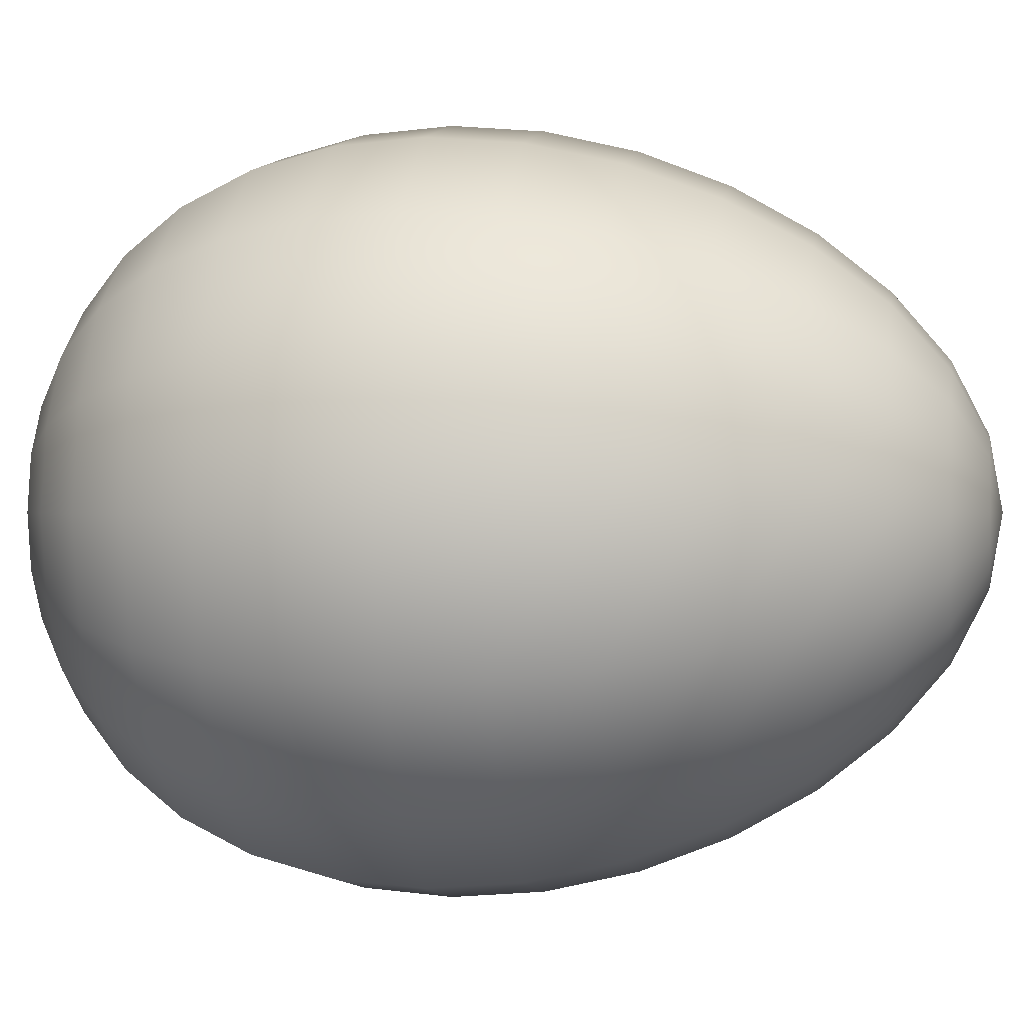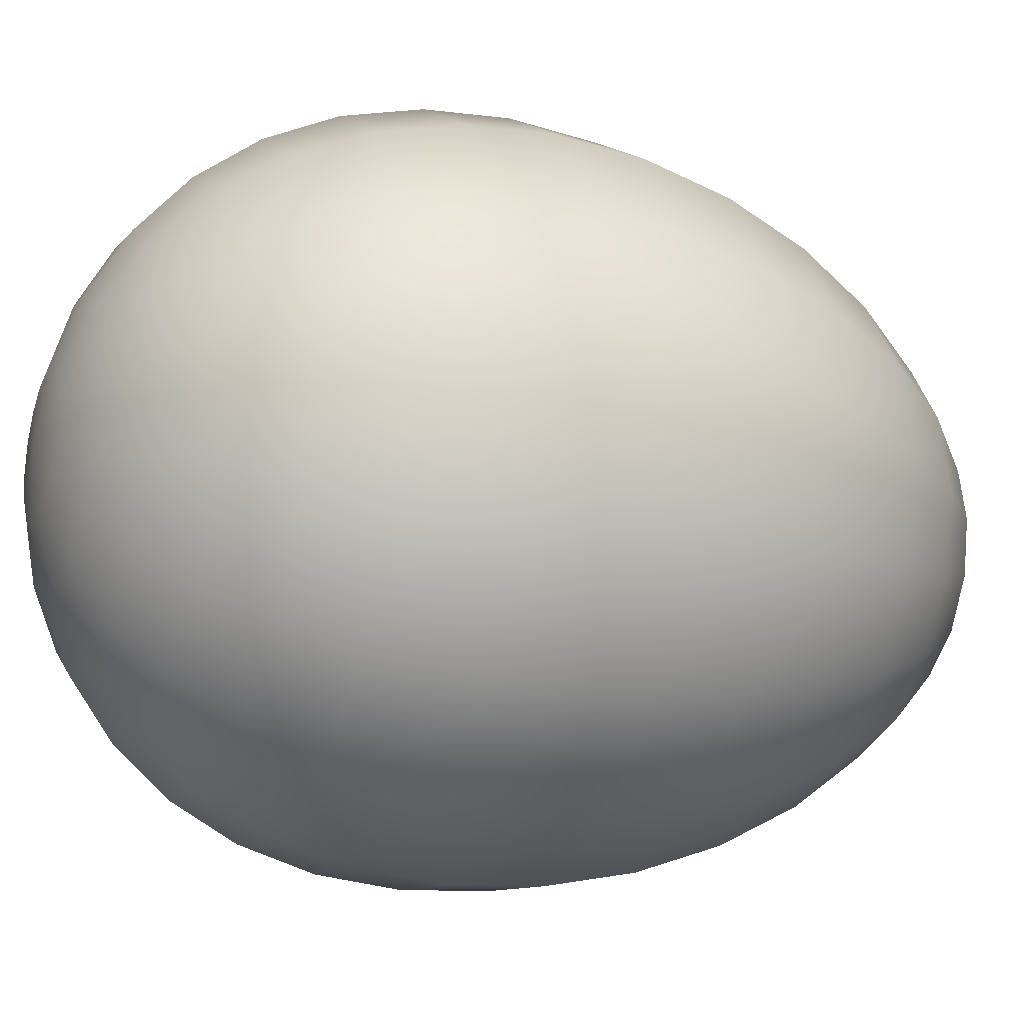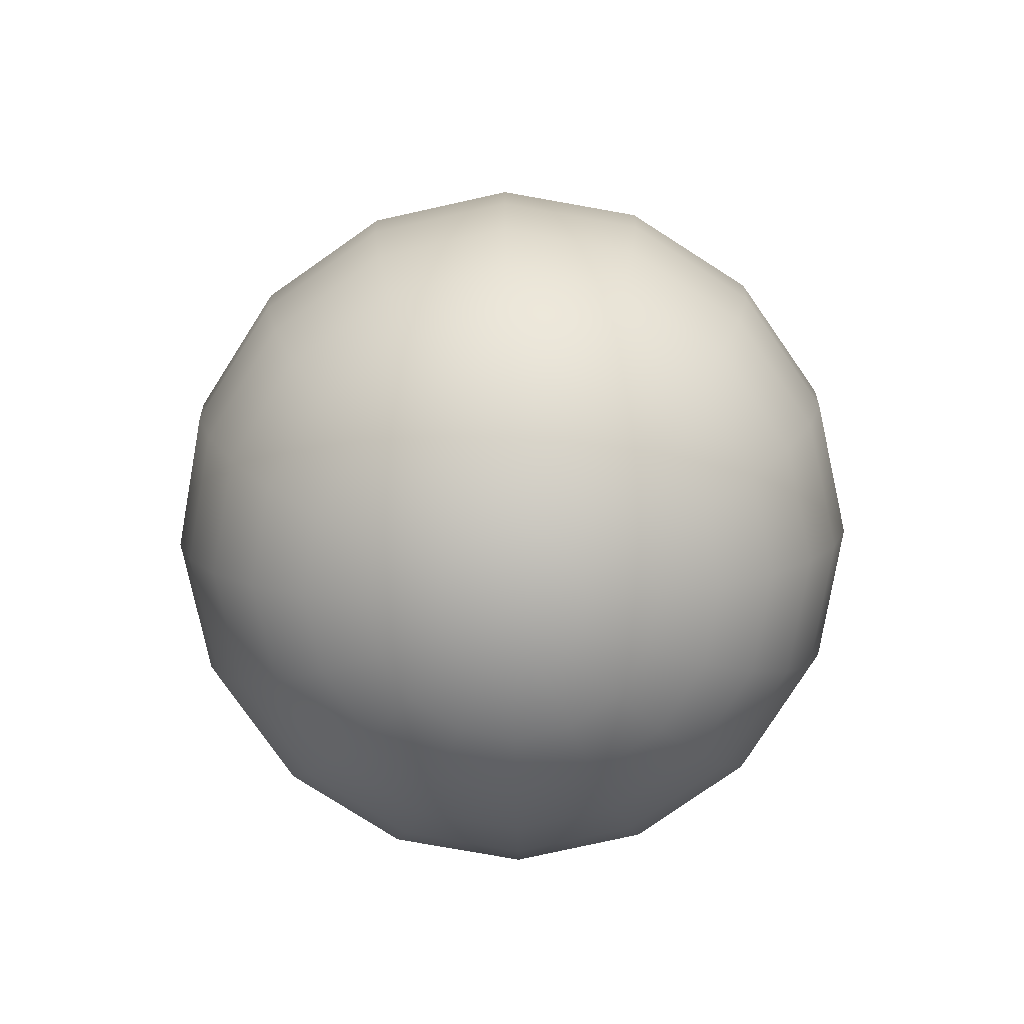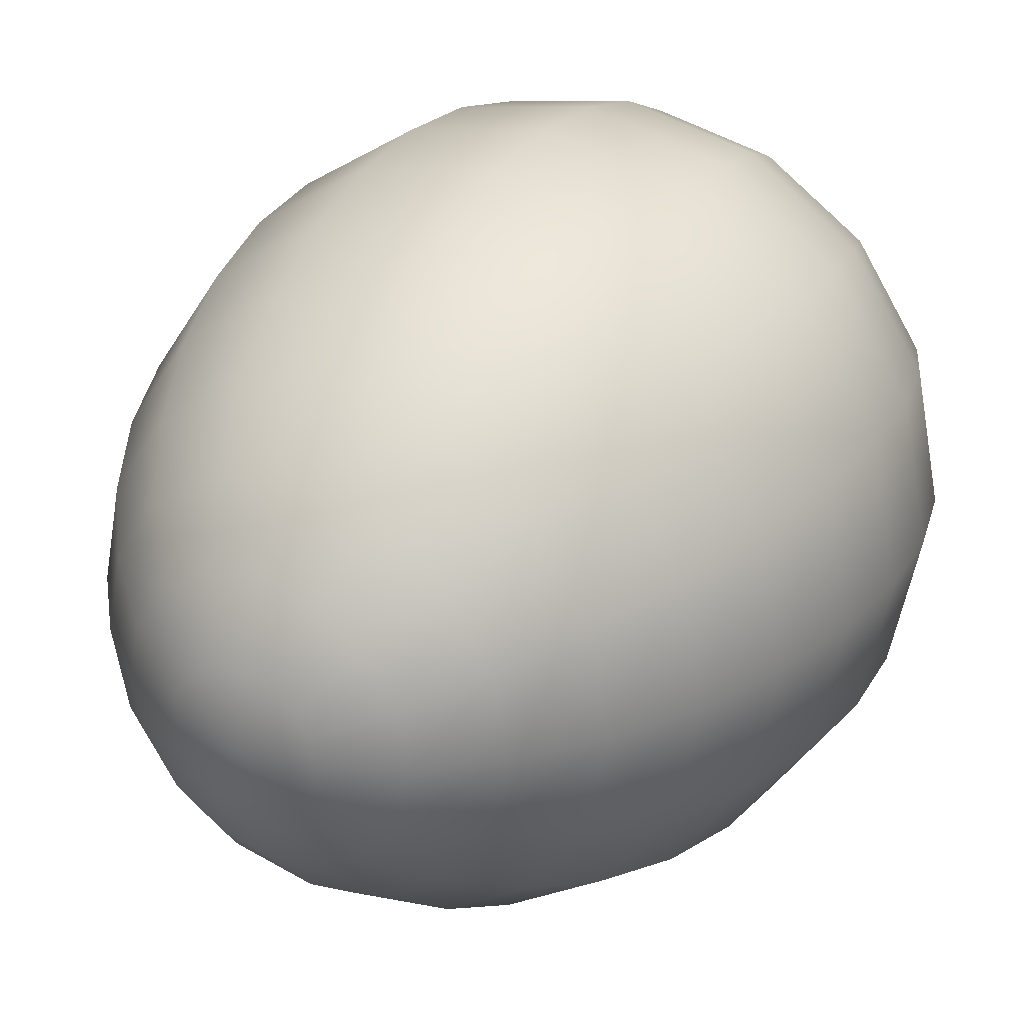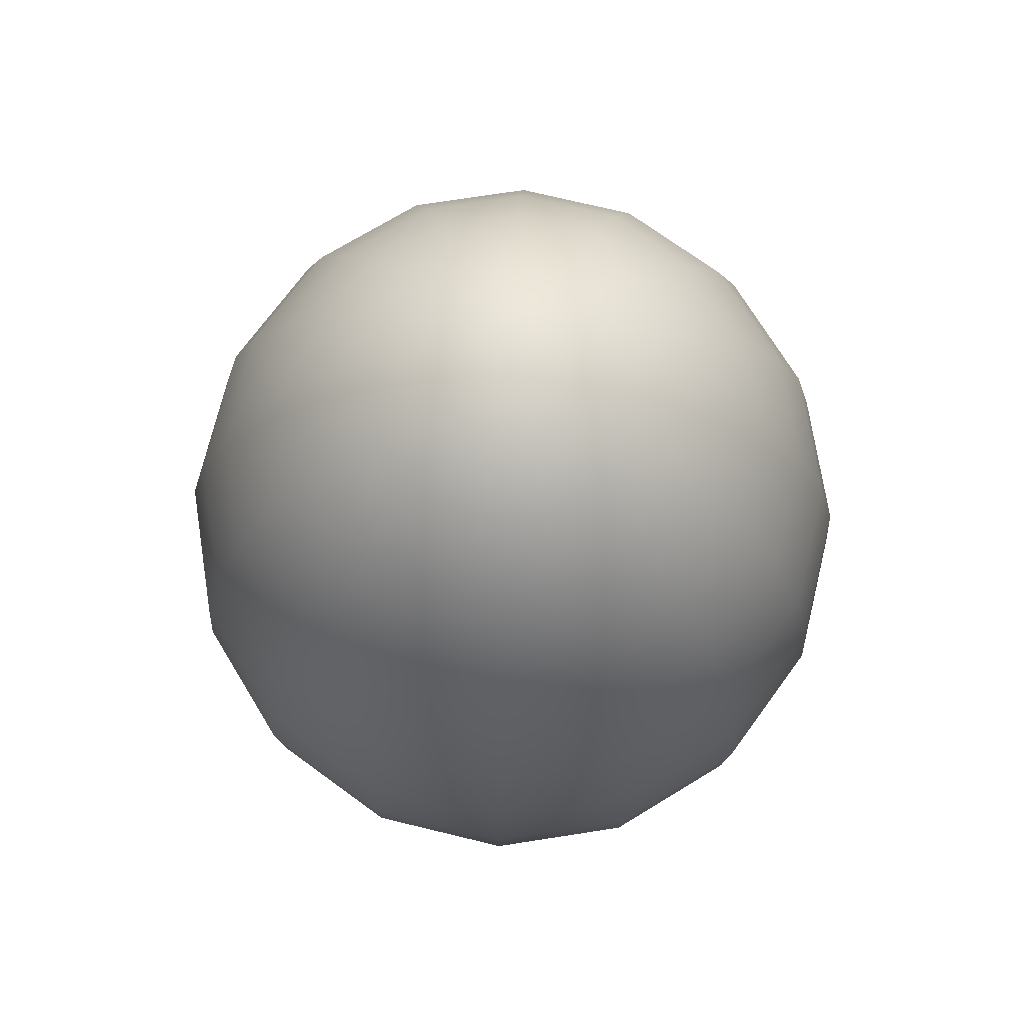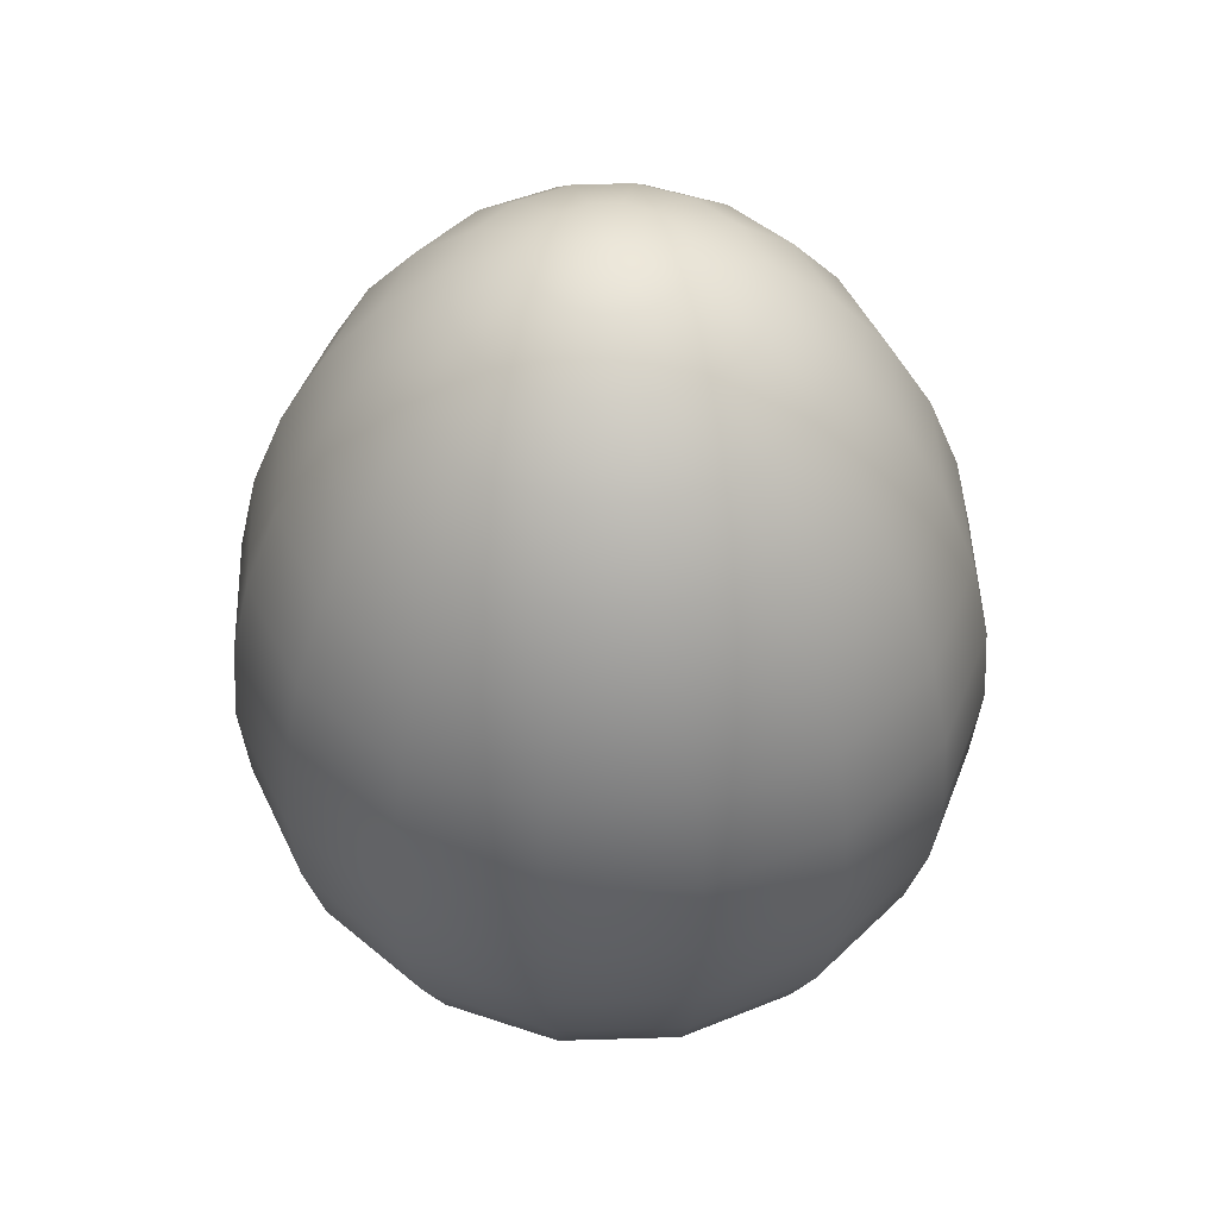
<metadata>
{"format":"obj","ext":"obj","renderer":"f3d","projection":"perspective","resolution":1024,"background":"white","views":[{"elev":0.5,"azim":98.9,"up":"+Z"},{"elev":-21.6,"azim":68.6,"up":"+Z"},{"elev":-78.8,"azim":-43.8,"up":"+Y"},{"elev":29.8,"azim":-150.0,"up":"+Z"},{"elev":72.1,"azim":2.4,"up":"+Y"},{"elev":48.5,"azim":-13.2,"up":"+Y"}]}
</metadata>
<code>
o Egg
v 0 1.467 -0.1951
v 0 1.372 -0.3827
v 0 1.036 -0.7071
v 0 0.5804 -0.9239
v 0 0.3352 -0.9808
v 0 -0.1399 -0.9808
v 0 -0.5429 -0.8315
v 0 -0.831 -0.5556
v 0 -0.9239 -0.3827
v 0 -0.9808 -0.1951
v 0.07466 1.467 -0.1802
v 0.1464 1.372 -0.3536
v 0.2126 1.225 -0.5133
v 0.2706 1.036 -0.6533
v 0.3182 0.8177 -0.7682
v 0.3536 0.5804 -0.8536
v 0.3753 0.3352 -0.9061
v 0.3827 0.09221 -0.9239
v 0.3753 -0.1399 -0.9061
v 0.3536 -0.3536 -0.8536
v 0.3182 -0.5429 -0.7682
v 0.2706 -0.7032 -0.6533
v 0.2126 -0.831 -0.5133
v 0.1464 -0.9239 -0.3536
v 0.07466 -0.9808 -0.1802
v 0.1379 1.467 -0.1379
v 0.2706 1.372 -0.2706
v 0.3928 1.225 -0.3928
v 0.5 1.036 -0.5
v 0.5879 0.8177 -0.5879
v 0.6533 0.5804 -0.6533
v 0.6935 0.3352 -0.6935
v 0.7071 0.09221 -0.7071
v 0.6935 -0.1399 -0.6935
v 0.6533 -0.3536 -0.6533
v 0.5879 -0.5429 -0.5879
v 0.5 -0.7032 -0.5
v 0.3928 -0.831 -0.3928
v 0.2706 -0.9239 -0.2706
v 0.1379 -0.9808 -0.1379
v 0.1802 1.467 -0.07466
v 0.3536 1.372 -0.1464
v 0.5133 1.225 -0.2126
v 0.6533 1.036 -0.2706
v 0.7682 0.8177 -0.3182
v 0.8536 0.5804 -0.3536
v 0.9061 0.3352 -0.3753
v 0.9239 0.09221 -0.3827
v 0.9061 -0.1399 -0.3753
v 0.8536 -0.3536 -0.3536
v 0.7682 -0.5429 -0.3182
v 0.6533 -0.7032 -0.2706
v 0.5133 -0.831 -0.2126
v 0.3536 -0.9239 -0.1464
v 0.1802 -0.9808 -0.07466
v 0.1951 1.467 0
v 0.3827 1.372 0
v 0.5556 1.225 0
v 0.7071 1.036 0
v 0.8315 0.8177 0
v 0.9239 0.5804 0
v 0.9808 0.3352 0
v 1 0.09221 0
v 0.9808 -0.1399 0
v 0.9239 -0.3536 0
v 0.8315 -0.5429 0
v 0.7071 -0.7032 0
v 0.5556 -0.831 0
v 0.3827 -0.9239 0
v 0.1951 -0.9808 0
v 0.1802 1.467 0.07466
v 0.3536 1.372 0.1464
v 0.5133 1.225 0.2126
v 0.6533 1.036 0.2706
v 0.7682 0.8177 0.3182
v 0.8536 0.5804 0.3536
v 0.9061 0.3352 0.3753
v 0.9239 0.09221 0.3827
v 0.9061 -0.1399 0.3753
v 0.8536 -0.3536 0.3536
v 0.7682 -0.5429 0.3182
v 0.6533 -0.7032 0.2706
v 0.5133 -0.831 0.2126
v 0.3536 -0.9239 0.1464
v 0.1802 -0.9808 0.07466
v 0.1379 1.467 0.1379
v 0.2706 1.372 0.2706
v 0.3928 1.225 0.3928
v 0.5 1.036 0.5
v 0.5879 0.8177 0.5879
v 0.6533 0.5804 0.6533
v 0.6935 0.3352 0.6935
v 0.7071 0.09221 0.7071
v 0.6935 -0.1399 0.6935
v 0.6533 -0.3536 0.6533
v 0.5879 -0.5429 0.5879
v 0.5 -0.7032 0.5
v 0.3928 -0.831 0.3928
v 0.2706 -0.9239 0.2706
v 0.1379 -0.9808 0.1379
v 0.07466 1.467 0.1802
v 0.1464 1.372 0.3536
v 0.2126 1.225 0.5133
v 0.2706 1.036 0.6533
v 0.3182 0.8177 0.7682
v 0.3536 0.5804 0.8536
v 0.3753 0.3352 0.9061
v 0.3827 0.09221 0.9239
v 0.3753 -0.1399 0.9061
v 0.3536 -0.3536 0.8536
v 0.3182 -0.5429 0.7682
v 0.2706 -0.7032 0.6533
v 0.2126 -0.831 0.5133
v 0.1464 -0.9239 0.3536
v 0.07466 -0.9808 0.1802
v -0 1.467 0.1951
v -0 1.372 0.3827
v -0 1.225 0.5556
v -0 1.036 0.7071
v -0 0.8177 0.8315
v -0 0.5804 0.9239
v -0 0.3352 0.9808
v -0 0.09221 1
v -0 -0.1399 0.9808
v -0 -0.3536 0.9239
v -0 -0.5429 0.8315
v -0 -0.7032 0.7071
v -0 -0.831 0.5556
v -0 -0.9239 0.3827
v -0 -0.9808 0.1951
v -0.07466 1.467 0.1802
v -0.1464 1.372 0.3536
v -0.2126 1.225 0.5133
v -0.2706 1.036 0.6533
v -0.3182 0.8177 0.7682
v -0.3536 0.5804 0.8536
v -0.3753 0.3352 0.9061
v -0.3827 0.09221 0.9239
v -0.3753 -0.1399 0.9061
v -0.3536 -0.3536 0.8536
v -0.3182 -0.5429 0.7682
v -0.2706 -0.7032 0.6533
v -0.2126 -0.831 0.5133
v -0.1464 -0.9239 0.3536
v -0.07466 -0.9808 0.1802
v 0 -1 0
v -0.1379 1.467 0.1379
v -0.2706 1.372 0.2706
v -0.3928 1.225 0.3928
v -0.5 1.036 0.5
v -0.5879 0.8177 0.5879
v -0.6533 0.5804 0.6533
v -0.6935 0.3352 0.6935
v -0.7071 0.09221 0.7071
v -0.6935 -0.1399 0.6935
v -0.6533 -0.3536 0.6533
v -0.5879 -0.5429 0.5879
v -0.5 -0.7032 0.5
v -0.3928 -0.831 0.3928
v -0.2706 -0.9239 0.2706
v -0.1379 -0.9808 0.1379
v -0.1802 1.467 0.07466
v -0.3536 1.372 0.1464
v -0.5133 1.225 0.2126
v -0.6533 1.036 0.2706
v -0.7682 0.8177 0.3182
v -0.8536 0.5804 0.3536
v -0.9061 0.3352 0.3753
v -0.9239 0.09221 0.3827
v -0.9061 -0.1399 0.3753
v -0.8536 -0.3536 0.3536
v -0.7682 -0.5429 0.3182
v -0.6533 -0.7032 0.2706
v -0.5133 -0.831 0.2126
v -0.3536 -0.9239 0.1464
v -0.1802 -0.9808 0.07466
v 0 1.5 0
v -0.1951 1.467 -0
v -0.3827 1.372 -0
v -0.5556 1.225 -0
v -0.7071 1.036 -0
v -0.8315 0.8177 -0
v -0.9239 0.5804 -0
v -0.9808 0.3352 -0
v -1 0.09221 -1e-06
v -0.9808 -0.1399 -0
v -0.9239 -0.3536 -0
v -0.8315 -0.5429 -0
v -0.7071 -0.7032 -0
v -0.5556 -0.831 -0
v -0.3827 -0.9239 -0
v -0.1951 -0.9808 -0
v -0.1802 1.467 -0.07466
v -0.3536 1.372 -0.1464
v -0.5133 1.225 -0.2126
v -0.6533 1.036 -0.2706
v -0.7682 0.8177 -0.3182
v -0.8536 0.5804 -0.3536
v -0.9061 0.3352 -0.3753
v -0.9239 0.09221 -0.3827
v -0.9061 -0.1399 -0.3753
v -0.8536 -0.3536 -0.3536
v -0.7682 -0.5429 -0.3182
v -0.6533 -0.7032 -0.2706
v -0.5133 -0.831 -0.2126
v -0.3536 -0.9239 -0.1464
v -0.1802 -0.9808 -0.07466
v -0.1379 1.467 -0.1379
v -0.2706 1.372 -0.2706
v -0.3928 1.225 -0.3928
v -0.5 1.036 -0.5
v -0.5879 0.8177 -0.5879
v -0.6533 0.5804 -0.6533
v -0.6935 0.3352 -0.6935
v -0.7071 0.09221 -0.7071
v -0.6935 -0.1399 -0.6935
v -0.6533 -0.3536 -0.6533
v -0.5879 -0.5429 -0.5879
v -0.5 -0.7032 -0.5
v -0.3928 -0.831 -0.3928
v -0.2706 -0.9239 -0.2706
v -0.1379 -0.9808 -0.1379
v -0.07466 1.467 -0.1802
v -0.1464 1.372 -0.3536
v -0.2126 1.225 -0.5133
v -0.2706 1.036 -0.6533
v -0.3182 0.8177 -0.7682
v -0.3536 0.5804 -0.8536
v -0.3753 0.3352 -0.9061
v -0.3827 0.09221 -0.9239
v -0.3753 -0.1399 -0.9061
v -0.3536 -0.3536 -0.8536
v -0.3182 -0.5429 -0.7682
v -0.2706 -0.7032 -0.6533
v -0.2126 -0.831 -0.5133
v -0.1464 -0.9239 -0.3536
v -0.07466 -0.9808 -0.1802
v 0 1.225 -0.5556
v 0 0.8177 -0.8315
v 1e-06 0.09221 -1
v 1e-06 -0.3536 -0.9239
v 0 -0.7032 -0.7071
f 238 2 12 13
f 7 241 20 21
f 3 238 13 14
f 242 7 21 22
f 239 3 14 15
f 8 242 22 23
f 4 239 15 16
f 9 8 23 24
f 5 4 16 17
f 10 9 24 25
f 240 5 17 18
f 1 177 11
f 146 10 25
f 6 240 18 19
f 2 1 11 12
f 241 6 19 20
f 12 11 26 27
f 20 19 34 35
f 13 12 27 28
f 21 20 35 36
f 14 13 28 29
f 22 21 36 37
f 15 14 29 30
f 23 22 37 38
f 16 15 30 31
f 24 23 38 39
f 17 16 31 32
f 25 24 39 40
f 18 17 32 33
f 11 177 26
f 146 25 40
f 19 18 33 34
f 31 30 45 46
f 39 38 53 54
f 32 31 46 47
f 40 39 54 55
f 33 32 47 48
f 26 177 41
f 146 40 55
f 34 33 48 49
f 27 26 41 42
f 35 34 49 50
f 28 27 42 43
f 36 35 50 51
f 29 28 43 44
f 37 36 51 52
f 30 29 44 45
f 38 37 52 53
f 50 49 64 65
f 43 42 57 58
f 51 50 65 66
f 44 43 58 59
f 52 51 66 67
f 45 44 59 60
f 53 52 67 68
f 46 45 60 61
f 54 53 68 69
f 47 46 61 62
f 55 54 69 70
f 48 47 62 63
f 41 177 56
f 146 55 70
f 49 48 63 64
f 42 41 56 57
f 69 68 83 84
f 62 61 76 77
f 70 69 84 85
f 63 62 77 78
f 56 177 71
f 146 70 85
f 64 63 78 79
f 57 56 71 72
f 65 64 79 80
f 58 57 72 73
f 66 65 80 81
f 59 58 73 74
f 67 66 81 82
f 60 59 74 75
f 68 67 82 83
f 61 60 75 76
f 73 72 87 88
f 81 80 95 96
f 74 73 88 89
f 82 81 96 97
f 75 74 89 90
f 83 82 97 98
f 76 75 90 91
f 84 83 98 99
f 77 76 91 92
f 85 84 99 100
f 78 77 92 93
f 71 177 86
f 146 85 100
f 79 78 93 94
f 72 71 86 87
f 80 79 94 95
f 92 91 106 107
f 100 99 114 115
f 93 92 107 108
f 86 177 101
f 146 100 115
f 94 93 108 109
f 87 86 101 102
f 95 94 109 110
f 88 87 102 103
f 96 95 110 111
f 89 88 103 104
f 97 96 111 112
f 90 89 104 105
f 98 97 112 113
f 91 90 105 106
f 99 98 113 114
f 111 110 125 126
f 104 103 118 119
f 112 111 126 127
f 105 104 119 120
f 113 112 127 128
f 106 105 120 121
f 114 113 128 129
f 107 106 121 122
f 115 114 129 130
f 108 107 122 123
f 101 177 116
f 146 115 130
f 109 108 123 124
f 102 101 116 117
f 110 109 124 125
f 103 102 117 118
f 130 129 144 145
f 123 122 137 138
f 116 177 131
f 146 130 145
f 124 123 138 139
f 117 116 131 132
f 125 124 139 140
f 118 117 132 133
f 126 125 140 141
f 119 118 133 134
f 127 126 141 142
f 120 119 134 135
f 128 127 142 143
f 121 120 135 136
f 129 128 143 144
f 122 121 136 137
f 142 141 157 158
f 135 134 150 151
f 143 142 158 159
f 136 135 151 152
f 144 143 159 160
f 137 136 152 153
f 145 144 160 161
f 138 137 153 154
f 131 177 147
f 146 145 161
f 139 138 154 155
f 132 131 147 148
f 140 139 155 156
f 133 132 148 149
f 141 140 156 157
f 134 133 149 150
f 147 177 162
f 146 161 176
f 155 154 169 170
f 148 147 162 163
f 156 155 170 171
f 149 148 163 164
f 157 156 171 172
f 150 149 164 165
f 158 157 172 173
f 151 150 165 166
f 159 158 173 174
f 152 151 166 167
f 160 159 174 175
f 153 152 167 168
f 161 160 175 176
f 154 153 168 169
f 166 165 181 182
f 174 173 189 190
f 167 166 182 183
f 175 174 190 191
f 168 167 183 184
f 176 175 191 192
f 169 168 184 185
f 162 177 178
f 146 176 192
f 170 169 185 186
f 163 162 178 179
f 171 170 186 187
f 164 163 179 180
f 172 171 187 188
f 165 164 180 181
f 173 172 188 189
f 186 185 200 201
f 179 178 193 194
f 187 186 201 202
f 180 179 194 195
f 188 187 202 203
f 181 180 195 196
f 189 188 203 204
f 182 181 196 197
f 190 189 204 205
f 183 182 197 198
f 191 190 205 206
f 184 183 198 199
f 192 191 206 207
f 185 184 199 200
f 178 177 193
f 146 192 207
f 205 204 219 220
f 198 197 212 213
f 206 205 220 221
f 199 198 213 214
f 207 206 221 222
f 200 199 214 215
f 193 177 208
f 146 207 222
f 201 200 215 216
f 194 193 208 209
f 202 201 216 217
f 195 194 209 210
f 203 202 217 218
f 196 195 210 211
f 204 203 218 219
f 197 196 211 212
f 209 208 223 224
f 217 216 231 232
f 210 209 224 225
f 218 217 232 233
f 211 210 225 226
f 219 218 233 234
f 212 211 226 227
f 220 219 234 235
f 213 212 227 228
f 221 220 235 236
f 214 213 228 229
f 222 221 236 237
f 215 214 229 230
f 208 177 223
f 146 222 237
f 216 215 230 231
f 228 227 239 4
f 236 235 8 9
f 229 228 4 5
f 237 236 9 10
f 230 229 5 240
f 223 177 1
f 146 237 10
f 231 230 240 6
f 224 223 1 2
f 232 231 6 241
f 225 224 2 238
f 233 232 241 7
f 226 225 238 3
f 234 233 7 242
f 227 226 3 239
f 235 234 242 8

</code>
